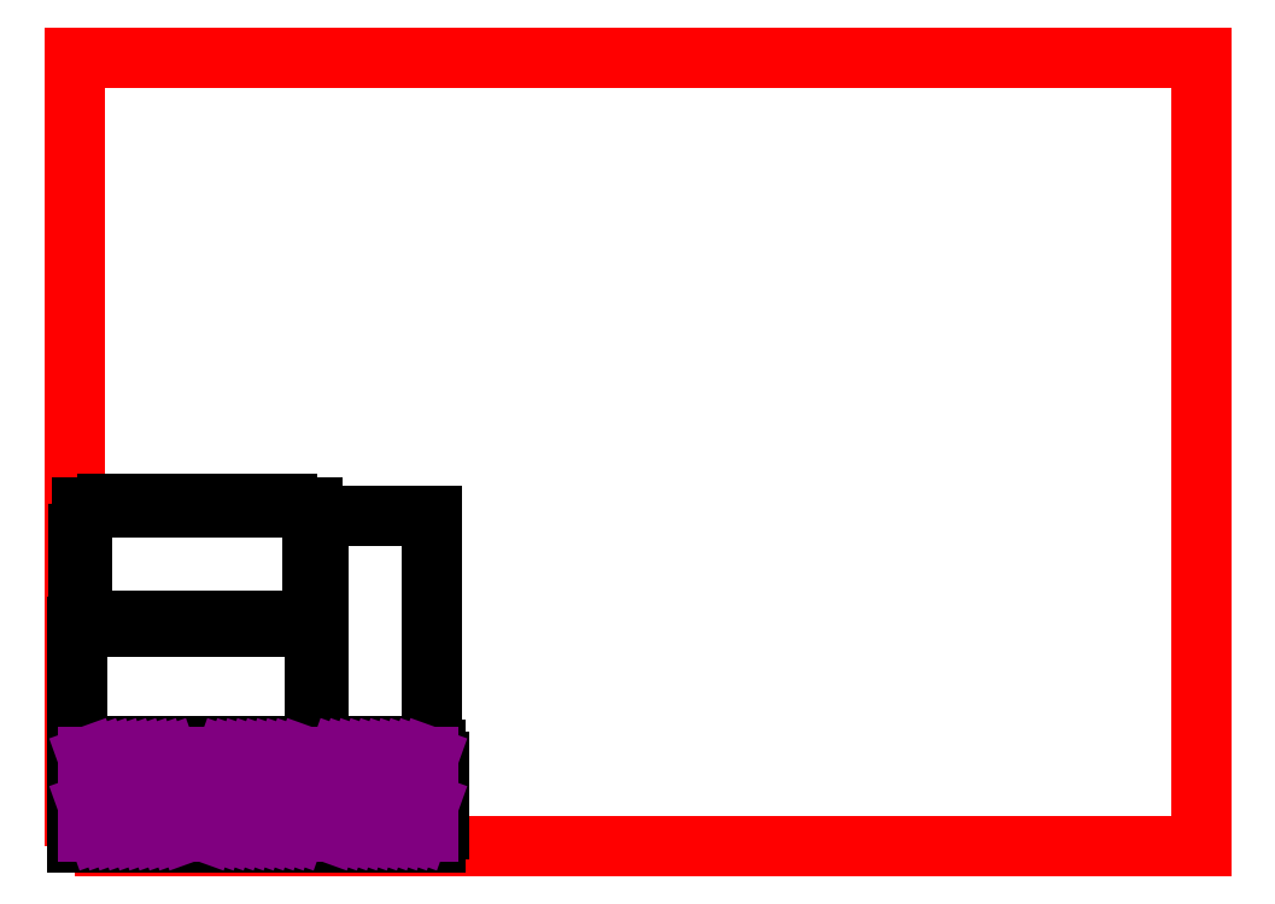
<metadata>
{"format":"dxf","ext":"dxf","renderer":"ezdxf+matplotlib","layout":"modelspace","background":"white","min_lineweight":24,"dpi":150}
</metadata>
<code>
0
SECTION
2
ENTITIES
0
LWPOLYLINE
8
dim bounding box
90
    4
70
    1
43
0
10
0
20
0
10
1015
20
0
10
1015
20
711
10
0
20
711
0
LINE
8
0
10
3
20
44
11
3
21
33
0
LINE
8
0
10
3
20
33
11
6
21
33
0
LINE
8
0
10
6
20
33
11
6
21
15
0
LINE
8
0
10
6
20
15
11
3
21
15
0
LINE
8
0
10
3
20
15
11
3
21
4
0
LINE
8
0
10
3
20
4
11
29
21
4
0
LINE
8
0
10
29
20
4
11
29
21
7
0
LINE
8
0
10
29
20
7
11
47
21
7
0
LINE
8
0
10
47
20
7
11
47
21
4
0
LINE
8
0
10
47
20
4
11
65
21
4
0
LINE
8
0
10
65
20
4
11
65
21
7
0
LINE
8
0
10
65
20
7
11
83
21
7
0
LINE
8
0
10
83
20
7
11
83
21
4
0
LINE
8
0
10
83
20
4
11
101
21
4
0
LINE
8
0
10
101
20
4
11
101
21
7
0
LINE
8
0
10
101
20
7
11
119
21
7
0
LINE
8
0
10
119
20
7
11
119
21
4
0
LINE
8
0
10
119
20
4
11
137
21
4
0
LINE
8
0
10
137
20
4
11
137
21
7
0
LINE
8
0
10
137
20
7
11
155
21
7
0
LINE
8
0
10
155
20
7
11
155
21
4
0
LINE
8
0
10
155
20
4
11
173
21
4
0
LINE
8
0
10
173
20
4
11
173
21
7
0
LINE
8
0
10
173
20
7
11
191
21
7
0
LINE
8
0
10
191
20
7
11
191
21
4
0
LINE
8
0
10
191
20
4
11
209
21
4
0
LINE
8
0
10
209
20
4
11
217
21
4
0
LINE
8
0
10
217
20
4
11
217
21
15
0
LINE
8
0
10
217
20
15
11
214
21
15
0
LINE
8
0
10
214
20
15
11
214
21
33
0
LINE
8
0
10
214
20
33
11
217
21
33
0
LINE
8
0
10
217
20
33
11
217
21
44
0
LINE
8
0
10
217
20
44
11
3
21
44
0
LINE
8
0
10
223
20
44
11
223
21
33
0
LINE
8
0
10
223
20
33
11
220
21
33
0
LINE
8
0
10
220
20
33
11
220
21
15
0
LINE
8
0
10
220
20
15
11
223
21
15
0
LINE
8
0
10
223
20
15
11
223
21
4
0
LINE
8
0
10
223
20
4
11
247
21
4
0
LINE
8
0
10
247
20
4
11
247
21
7
0
LINE
8
0
10
247
20
7
11
265
21
7
0
LINE
8
0
10
265
20
7
11
265
21
4
0
LINE
8
0
10
265
20
4
11
283
21
4
0
LINE
8
0
10
283
20
4
11
283
21
7
0
LINE
8
0
10
283
20
7
11
301
21
7
0
LINE
8
0
10
301
20
7
11
301
21
4
0
LINE
8
0
10
301
20
4
11
319
21
4
0
LINE
8
0
10
319
20
4
11
325
21
4
0
LINE
8
0
10
325
20
4
11
325
21
15
0
LINE
8
0
10
325
20
15
11
328
21
15
0
LINE
8
0
10
328
20
15
11
328
21
33
0
LINE
8
0
10
328
20
33
11
325
21
33
0
LINE
8
0
10
325
20
33
11
325
21
44
0
LINE
8
0
10
325
20
44
11
223
21
44
0
LINE
8
0
10
3
20
87
11
3
21
76
0
LINE
8
0
10
3
20
76
11
6
21
76
0
LINE
8
0
10
6
20
76
11
6
21
58
0
LINE
8
0
10
6
20
58
11
3
21
58
0
LINE
8
0
10
3
20
58
11
3
21
47
0
LINE
8
0
10
3
20
47
11
29
21
47
0
LINE
8
0
10
29
20
47
11
29
21
50
0
LINE
8
0
10
29
20
50
11
47
21
50
0
LINE
8
0
10
47
20
50
11
47
21
47
0
LINE
8
0
10
47
20
47
11
65
21
47
0
LINE
8
0
10
65
20
47
11
65
21
50
0
LINE
8
0
10
65
20
50
11
83
21
50
0
LINE
8
0
10
83
20
50
11
83
21
47
0
LINE
8
0
10
83
20
47
11
101
21
47
0
LINE
8
0
10
101
20
47
11
101
21
50
0
LINE
8
0
10
101
20
50
11
119
21
50
0
LINE
8
0
10
119
20
50
11
119
21
47
0
LINE
8
0
10
119
20
47
11
137
21
47
0
LINE
8
0
10
137
20
47
11
137
21
50
0
LINE
8
0
10
137
20
50
11
155
21
50
0
LINE
8
0
10
155
20
50
11
155
21
47
0
LINE
8
0
10
155
20
47
11
173
21
47
0
LINE
8
0
10
173
20
47
11
173
21
50
0
LINE
8
0
10
173
20
50
11
191
21
50
0
LINE
8
0
10
191
20
50
11
191
21
47
0
LINE
8
0
10
191
20
47
11
209
21
47
0
LINE
8
0
10
209
20
47
11
217
21
47
0
LINE
8
0
10
217
20
47
11
217
21
58
0
LINE
8
0
10
217
20
58
11
214
21
58
0
LINE
8
0
10
214
20
58
11
214
21
76
0
LINE
8
0
10
214
20
76
11
217
21
76
0
LINE
8
0
10
217
20
76
11
217
21
87
0
LINE
8
0
10
223
20
87
11
223
21
76
0
LINE
8
0
10
223
20
76
11
220
21
76
0
LINE
8
0
10
220
20
76
11
220
21
58
0
LINE
8
0
10
220
20
58
11
223
21
58
0
LINE
8
0
10
223
20
58
11
223
21
47
0
LINE
8
0
10
223
20
47
11
247
21
47
0
LINE
8
0
10
247
20
47
11
247
21
50
0
LINE
8
0
10
247
20
50
11
265
21
50
0
LINE
8
0
10
265
20
50
11
265
21
47
0
LINE
8
0
10
265
20
47
11
283
21
47
0
LINE
8
0
10
283
20
47
11
283
21
50
0
LINE
8
0
10
283
20
50
11
301
21
50
0
LINE
8
0
10
301
20
50
11
301
21
47
0
LINE
8
0
10
301
20
47
11
319
21
47
0
LINE
8
0
10
319
20
47
11
325
21
47
0
LINE
8
0
10
325
20
47
11
325
21
58
0
LINE
8
0
10
325
20
58
11
328
21
58
0
LINE
8
0
10
328
20
58
11
328
21
76
0
LINE
8
0
10
328
20
76
11
325
21
76
0
LINE
8
0
10
325
20
76
11
325
21
87
0
LINE
8
0
10
325
20
87
11
223
21
87
0
LWPOLYLINE
8
0
90
    4
70
    1
43
0
10
3
20
90
10
217
20
90
10
217
20
198
10
3
20
198
0
LWPOLYLINE
8
0
90
    4
70
    1
43
0
10
220
20
90
10
322
20
90
10
322
20
298
10
220
20
298
0
LINE
8
0
10
6.283
20
305.8
11
6.283
21
281.8
0
LINE
8
0
10
6.283
20
281.8
11
3.283
21
281.8
0
LINE
8
0
10
3.283
20
281.8
11
3.283
21
263.8
0
LINE
8
0
10
3.283
20
263.8
11
6.283
21
263.8
0
LINE
8
0
10
6.283
20
263.8
11
6.283
21
245.8
0
LINE
8
0
10
6.283
20
245.8
11
3.283
21
245.8
0
LINE
8
0
10
3.283
20
245.8
11
3.283
21
227.8
0
LINE
8
0
10
3.283
20
227.8
11
6.283
21
227.8
0
LINE
8
0
10
6.283
20
227.8
11
6.283
21
209.8
0
LINE
8
0
10
6.283
20
209.8
11
6.283
21
203.8
0
LINE
8
0
10
6.283
20
203.8
11
29.28
21
203.8
0
LINE
8
0
10
29.28
20
203.8
11
29.28
21
200.8
0
LINE
8
0
10
29.28
20
200.8
11
47.28
21
200.8
0
LINE
8
0
10
47.28
20
200.8
11
47.28
21
203.8
0
LINE
8
0
10
47.28
20
203.8
11
65.28
21
203.8
0
LINE
8
0
10
65.28
20
203.8
11
65.28
21
200.8
0
LINE
8
0
10
65.28
20
200.8
11
83.28
21
200.8
0
LINE
8
0
10
83.28
20
200.8
11
83.28
21
203.8
0
LINE
8
0
10
83.28
20
203.8
11
101.3
21
203.8
0
LINE
8
0
10
101.3
20
203.8
11
101.3
21
200.8
0
LINE
8
0
10
101.3
20
200.8
11
119.3
21
200.8
0
LINE
8
0
10
119.3
20
200.8
11
119.3
21
203.8
0
LINE
8
0
10
119.3
20
203.8
11
137.3
21
203.8
0
LINE
8
0
10
137.3
20
203.8
11
137.3
21
200.8
0
LINE
8
0
10
137.3
20
200.8
11
155.3
21
200.8
0
LINE
8
0
10
155.3
20
200.8
11
155.3
21
203.8
0
LINE
8
0
10
155.3
20
203.8
11
173.3
21
203.8
0
LINE
8
0
10
173.3
20
203.8
11
173.3
21
200.8
0
LINE
8
0
10
173.3
20
200.8
11
191.3
21
200.8
0
LINE
8
0
10
191.3
20
200.8
11
191.3
21
203.8
0
LINE
8
0
10
191.3
20
203.8
11
209.3
21
203.8
0
LINE
8
0
10
209.3
20
203.8
11
214.3
21
203.8
0
LINE
8
0
10
214.3
20
203.8
11
214.3
21
227.8
0
LINE
8
0
10
214.3
20
227.8
11
217.3
21
227.8
0
LINE
8
0
10
217.3
20
227.8
11
217.3
21
245.8
0
LINE
8
0
10
217.3
20
245.8
11
214.3
21
245.8
0
LINE
8
0
10
214.3
20
245.8
11
214.3
21
263.8
0
LINE
8
0
10
214.3
20
263.8
11
217.3
21
263.8
0
LINE
8
0
10
217.3
20
263.8
11
217.3
21
281.8
0
LINE
8
0
10
217.3
20
281.8
11
214.3
21
281.8
0
LINE
8
0
10
214.3
20
281.8
11
214.3
21
299.8
0
LINE
8
0
10
214.3
20
299.8
11
214.3
21
305.8
0
LINE
8
0
10
214.3
20
305.8
11
191.3
21
305.8
0
LINE
8
0
10
191.3
20
305.8
11
191.3
21
308.8
0
LINE
8
0
10
191.3
20
308.8
11
173.3
21
308.8
0
LINE
8
0
10
173.3
20
308.8
11
173.3
21
305.8
0
LINE
8
0
10
173.3
20
305.8
11
155.3
21
305.8
0
LINE
8
0
10
155.3
20
305.8
11
155.3
21
308.8
0
LINE
8
0
10
155.3
20
308.8
11
137.3
21
308.8
0
LINE
8
0
10
137.3
20
308.8
11
137.3
21
305.8
0
LINE
8
0
10
137.3
20
305.8
11
119.3
21
305.8
0
LINE
8
0
10
119.3
20
305.8
11
119.3
21
308.8
0
LINE
8
0
10
119.3
20
308.8
11
101.3
21
308.8
0
LINE
8
0
10
101.3
20
308.8
11
101.3
21
305.8
0
LINE
8
0
10
101.3
20
305.8
11
83.28
21
305.8
0
LINE
8
0
10
83.28
20
305.8
11
83.28
21
308.8
0
LINE
8
0
10
83.28
20
308.8
11
65.28
21
308.8
0
LINE
8
0
10
65.28
20
308.8
11
65.28
21
305.8
0
LINE
8
0
10
65.28
20
305.8
11
47.28
21
305.8
0
LINE
8
0
10
47.28
20
305.8
11
47.28
21
308.8
0
LINE
8
0
10
47.28
20
308.8
11
29.28
21
308.8
0
LINE
8
0
10
29.28
20
308.8
11
29.28
21
305.8
0
LINE
8
0
10
29.28
20
305.8
11
11.28
21
305.8
0
LINE
8
0
10
11.28
20
305.8
11
6.283
21
305.8
0
LINE
8
0
10
100
20
87
11
3
21
87
0
LINE
8
0
10
217
20
87
11
120
21
87
0
ARC
8
0
10
110
20
87
40
10
50
180
51
360
0
LINE
8
Side design
10
229
20
56
11
229
21
81
0
LINE
8
Side design
10
229
20
81
11
238
21
81
0
LINE
8
Side design
10
238
20
81
11
229
21
56
0
LINE
8
Side design
10
247
20
81
11
238
21
56
0
LINE
8
Side design
10
256
20
81
11
247
21
56
0
LINE
8
Side design
10
265
20
81
11
256
21
56
0
LINE
8
Side design
10
274
20
81
11
265
21
56
0
LINE
8
Side design
10
283
20
81
11
274
21
56
0
LINE
8
Side design
10
292
20
81
11
283
21
56
0
LINE
8
Side design
10
301
20
81
11
292
21
56
0
LINE
8
Side design
10
310
20
81
11
301
21
56
0
LINE
8
Side design
10
319
20
81
11
310
21
56
0
LINE
8
Side design
10
238
20
56
11
247
21
56
0
LINE
8
Side design
10
256
20
56
11
265
21
56
0
LINE
8
Side design
10
274
20
56
11
283
21
56
0
LINE
8
Side design
10
292
20
56
11
301
21
56
0
LINE
8
Side design
10
310
20
56
11
319
21
56
0
LINE
8
Side design
10
247
20
81
11
256
21
81
0
LINE
8
Side design
10
265
20
81
11
274
21
81
0
LINE
8
Side design
10
283
20
81
11
292
21
81
0
LINE
8
Side design
10
301
20
81
11
310
21
81
0
LINE
8
Side design
10
319
20
81
11
319
21
56
0
LINE
8
Side design
10
84
20
81
11
93
21
56
0
LINE
8
Side design
10
75
20
81
11
84
21
56
0
LINE
8
Side design
10
66
20
81
11
75
21
56
0
LINE
8
Side design
10
57
20
81
11
66
21
56
0
LINE
8
Side design
10
48
20
81
11
57
21
56
0
LINE
8
Side design
10
39
20
81
11
48
21
56
0
LINE
8
Side design
10
30
20
81
11
39
21
56
0
LINE
8
Side design
10
21
20
81
11
30
21
56
0
LINE
8
Side design
10
12
20
81
11
21
21
56
0
LINE
8
Side design
10
93
20
56
11
84
21
56
0
LINE
8
Side design
10
75
20
56
11
66
21
56
0
LINE
8
Side design
10
57
20
56
11
48
21
56
0
LINE
8
Side design
10
39
20
56
11
30
21
56
0
LINE
8
Side design
10
21
20
56
11
12
21
56
0
LINE
8
Side design
10
84
20
81
11
75
21
81
0
LINE
8
Side design
10
66
20
81
11
57
21
81
0
LINE
8
Side design
10
48
20
81
11
39
21
81
0
LINE
8
Side design
10
30
20
81
11
21
21
81
0
LINE
8
Side design
10
12
20
81
11
12
21
56
0
LINE
8
Side design
10
136
20
81
11
127
21
56
0
LINE
8
Side design
10
145
20
81
11
136
21
56
0
LINE
8
Side design
10
154
20
81
11
145
21
56
0
LINE
8
Side design
10
163
20
81
11
154
21
56
0
LINE
8
Side design
10
172
20
81
11
163
21
56
0
LINE
8
Side design
10
181
20
81
11
172
21
56
0
LINE
8
Side design
10
190
20
81
11
181
21
56
0
LINE
8
Side design
10
199
20
81
11
190
21
56
0
LINE
8
Side design
10
208
20
81
11
199
21
56
0
LINE
8
Side design
10
127
20
56
11
136
21
56
0
LINE
8
Side design
10
145
20
56
11
154
21
56
0
LINE
8
Side design
10
163
20
56
11
172
21
56
0
LINE
8
Side design
10
181
20
56
11
190
21
56
0
LINE
8
Side design
10
199
20
56
11
208
21
56
0
LINE
8
Side design
10
136
20
81
11
145
21
81
0
LINE
8
Side design
10
154
20
81
11
163
21
81
0
LINE
8
Side design
10
172
20
81
11
181
21
81
0
LINE
8
Side design
10
190
20
81
11
199
21
81
0
LINE
8
Side design
10
208
20
81
11
208
21
56
0
LINE
8
Side design
10
102
20
13
11
102
21
38
0
LINE
8
Side design
10
102
20
38
11
93
21
38
0
LINE
8
Side design
10
93
20
38
11
102
21
13
0
LINE
8
Side design
10
84
20
38
11
93
21
13
0
LINE
8
Side design
10
75
20
38
11
84
21
13
0
LINE
8
Side design
10
66
20
38
11
75
21
13
0
LINE
8
Side design
10
57
20
38
11
66
21
13
0
LINE
8
Side design
10
48
20
38
11
57
21
13
0
LINE
8
Side design
10
39
20
38
11
48
21
13
0
LINE
8
Side design
10
30
20
38
11
39
21
13
0
LINE
8
Side design
10
21
20
38
11
30
21
13
0
LINE
8
Side design
10
12
20
38
11
21
21
13
0
LINE
8
Side design
10
93
20
13
11
84
21
13
0
LINE
8
Side design
10
75
20
13
11
66
21
13
0
LINE
8
Side design
10
57
20
13
11
48
21
13
0
LINE
8
Side design
10
39
20
13
11
30
21
13
0
LINE
8
Side design
10
21
20
13
11
12
21
13
0
LINE
8
Side design
10
84
20
38
11
75
21
38
0
LINE
8
Side design
10
66
20
38
11
57
21
38
0
LINE
8
Side design
10
48
20
38
11
39
21
38
0
LINE
8
Side design
10
30
20
38
11
21
21
38
0
LINE
8
Side design
10
12
20
38
11
12
21
13
0
LINE
8
Side design
10
118
20
13
11
118
21
38
0
LINE
8
Side design
10
118
20
38
11
127
21
38
0
LINE
8
Side design
10
127
20
38
11
118
21
13
0
LINE
8
Side design
10
136
20
38
11
127
21
13
0
LINE
8
Side design
10
145
20
38
11
136
21
13
0
LINE
8
Side design
10
154
20
38
11
145
21
13
0
LINE
8
Side design
10
163
20
38
11
154
21
13
0
LINE
8
Side design
10
172
20
38
11
163
21
13
0
LINE
8
Side design
10
181
20
38
11
172
21
13
0
LINE
8
Side design
10
190
20
38
11
181
21
13
0
LINE
8
Side design
10
199
20
38
11
190
21
13
0
LINE
8
Side design
10
208
20
38
11
199
21
13
0
LINE
8
Side design
10
127
20
13
11
136
21
13
0
LINE
8
Side design
10
145
20
13
11
154
21
13
0
LINE
8
Side design
10
163
20
13
11
172
21
13
0
LINE
8
Side design
10
181
20
13
11
190
21
13
0
LINE
8
Side design
10
199
20
13
11
208
21
13
0
LINE
8
Side design
10
136
20
38
11
145
21
38
0
LINE
8
Side design
10
154
20
38
11
163
21
38
0
LINE
8
Side design
10
172
20
38
11
181
21
38
0
LINE
8
Side design
10
190
20
38
11
199
21
38
0
LINE
8
Side design
10
208
20
38
11
208
21
13
0
LINE
8
Side design
10
229
20
13
11
229
21
38
0
LINE
8
Side design
10
229
20
38
11
238
21
38
0
LINE
8
Side design
10
238
20
38
11
229
21
13
0
LINE
8
Side design
10
247
20
38
11
238
21
13
0
LINE
8
Side design
10
256
20
38
11
247
21
13
0
LINE
8
Side design
10
265
20
38
11
256
21
13
0
LINE
8
Side design
10
274
20
38
11
265
21
13
0
LINE
8
Side design
10
283
20
38
11
274
21
13
0
LINE
8
Side design
10
292
20
38
11
283
21
13
0
LINE
8
Side design
10
301
20
38
11
292
21
13
0
LINE
8
Side design
10
310
20
38
11
301
21
13
0
LINE
8
Side design
10
319
20
38
11
310
21
13
0
LINE
8
Side design
10
238
20
13
11
247
21
13
0
LINE
8
Side design
10
256
20
13
11
265
21
13
0
LINE
8
Side design
10
274
20
13
11
283
21
13
0
LINE
8
Side design
10
292
20
13
11
301
21
13
0
LINE
8
Side design
10
310
20
13
11
319
21
13
0
LINE
8
Side design
10
247
20
38
11
256
21
38
0
LINE
8
Side design
10
265
20
38
11
274
21
38
0
LINE
8
Side design
10
283
20
38
11
292
21
38
0
LINE
8
Side design
10
301
20
38
11
310
21
38
0
LINE
8
Side design
10
319
20
38
11
319
21
13
0
ENDSEC
0
EOF

</code>
